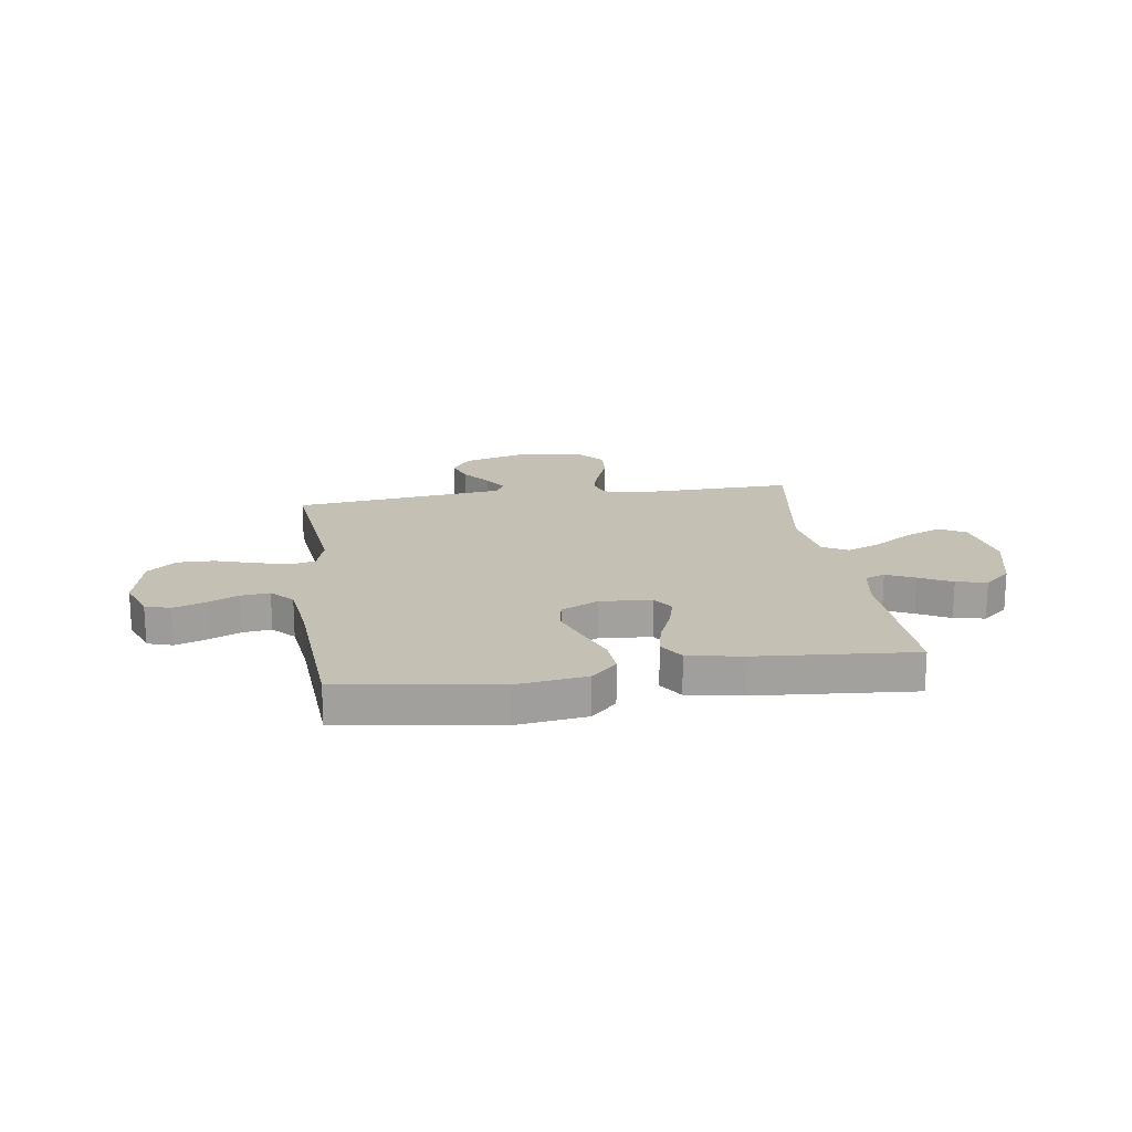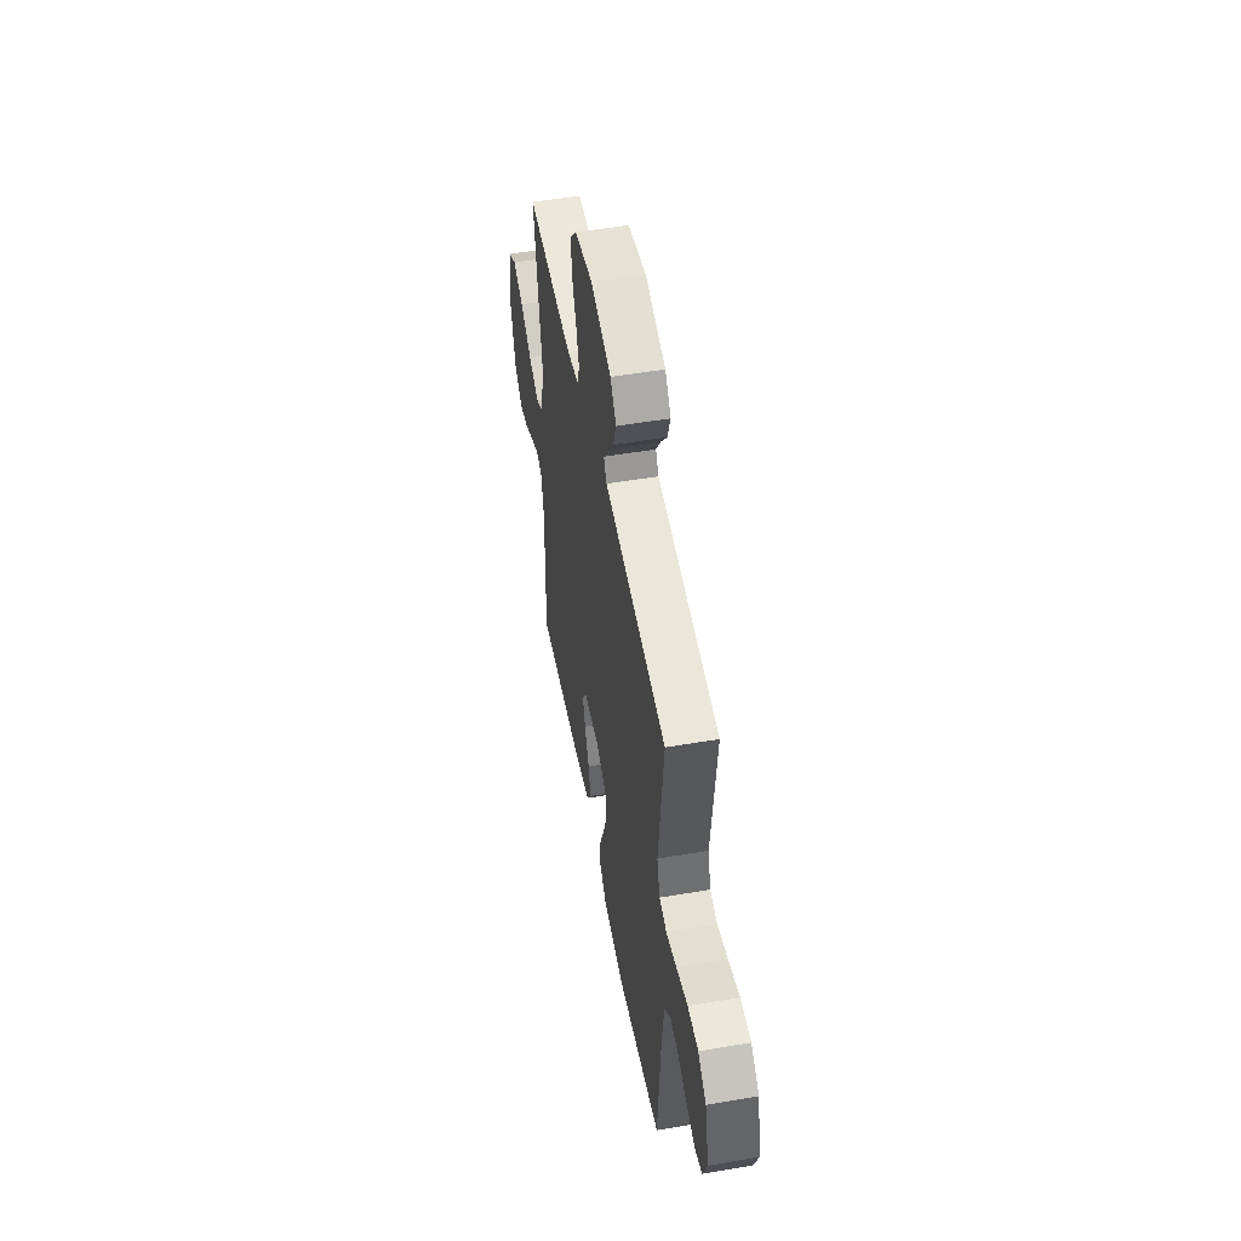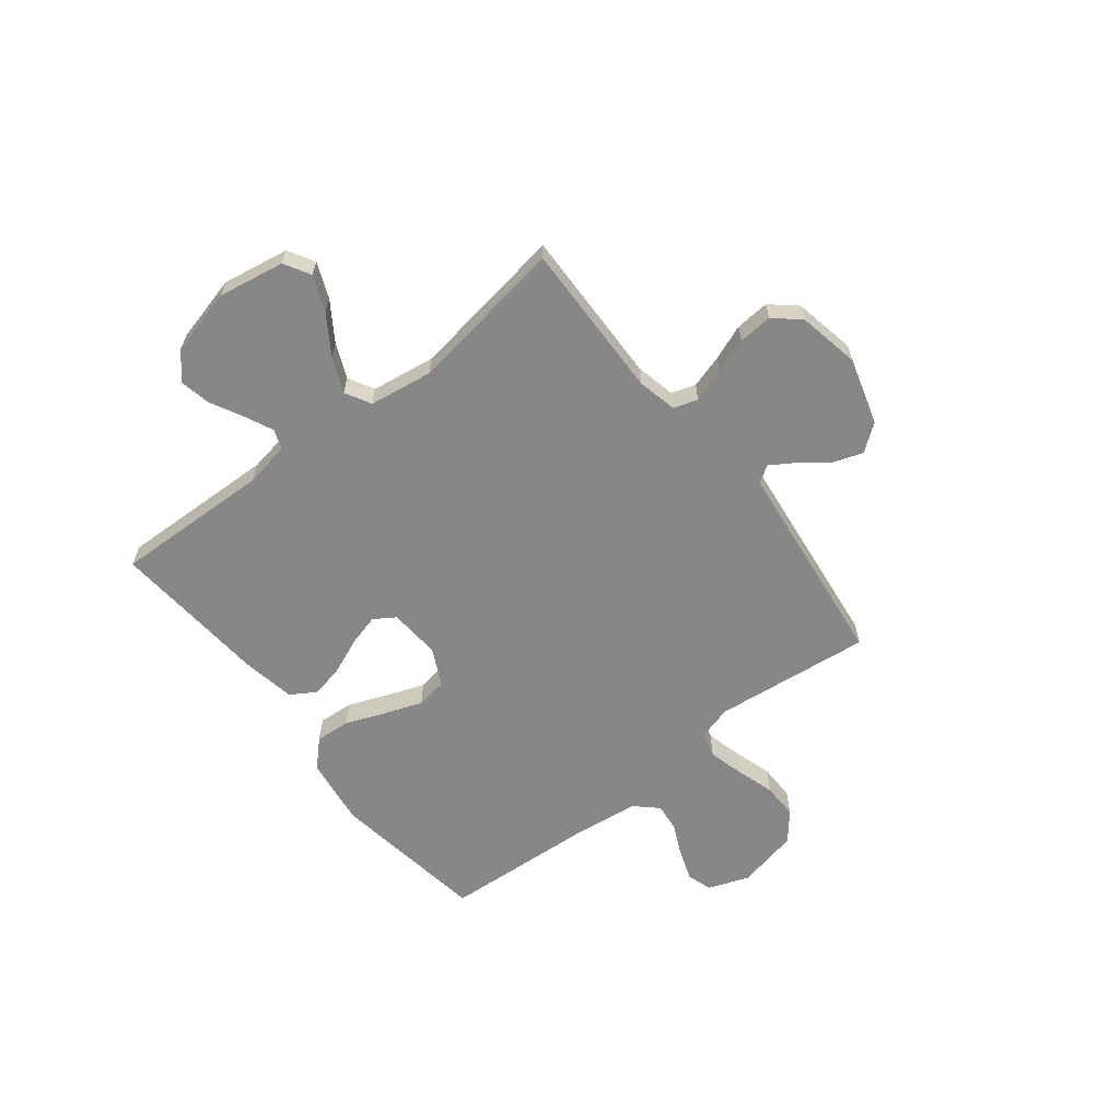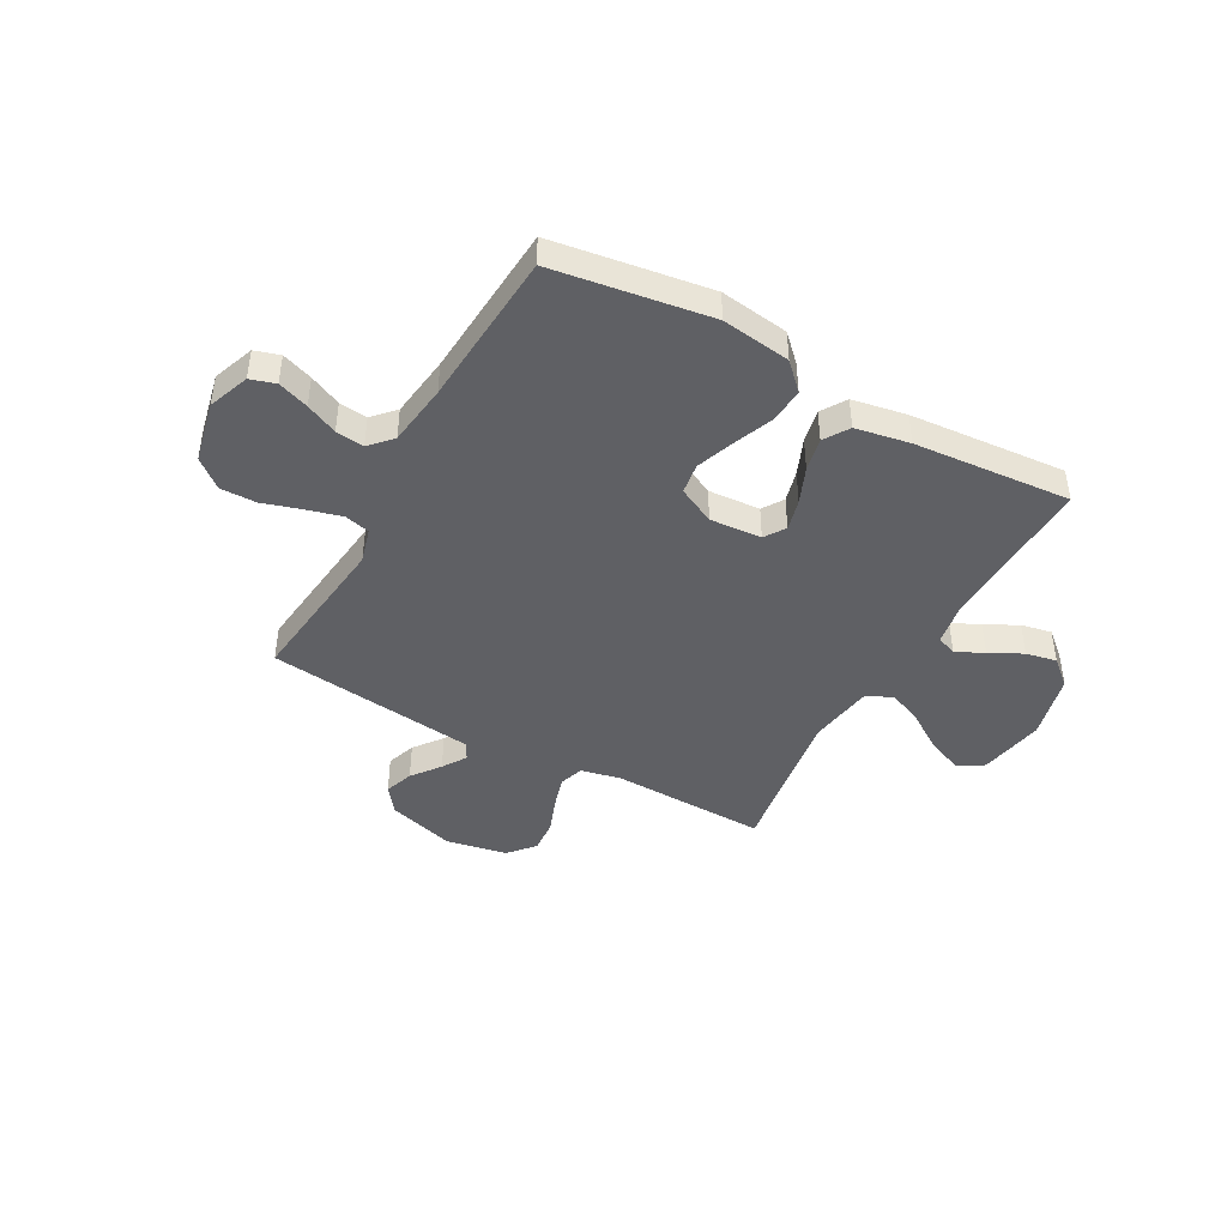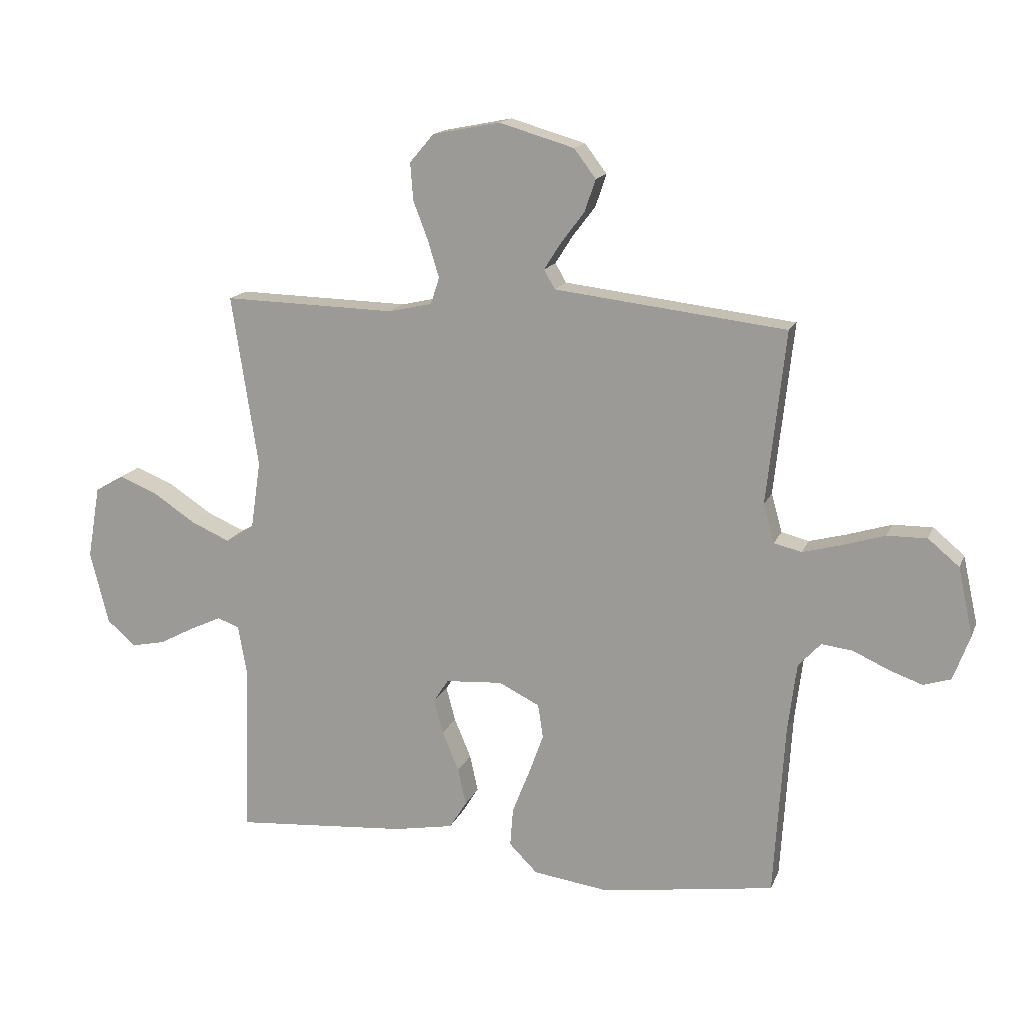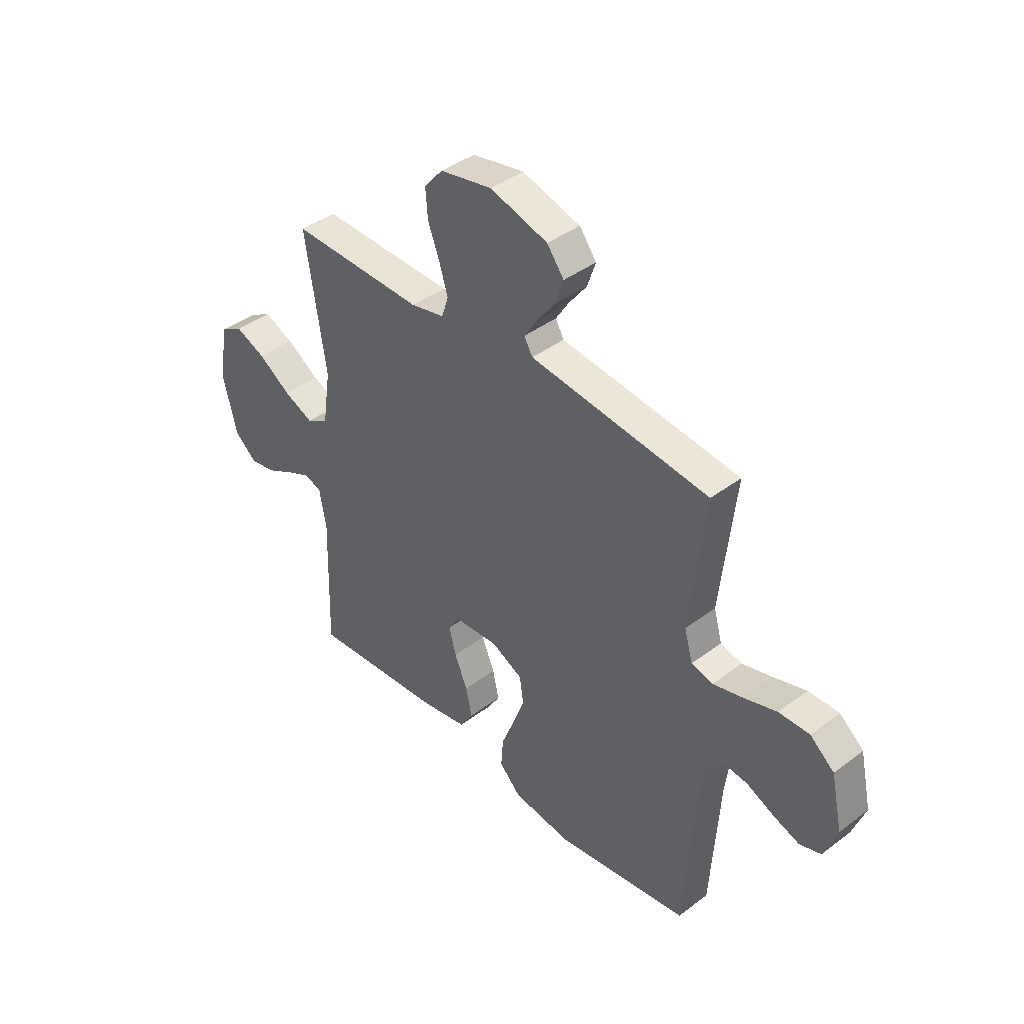
<metadata>
{"format":"obj","ext":"obj","renderer":"f3d","projection":"perspective","resolution":1024,"background":"white","views":[{"elev":18.4,"azim":171.6,"up":"+Y"},{"elev":51.7,"azim":79.4,"up":"+Z"},{"elev":-62.4,"azim":-52.0,"up":"+Y"},{"elev":-43.7,"azim":150.9,"up":"+Y"},{"elev":15.5,"azim":17.1,"up":"+Z"},{"elev":40.9,"azim":47.4,"up":"+Z"}]}
</metadata>
<code>
v -0.5 0.07 0.5
v -0.2 0.07 0.493
v -0.124 0.07 0.51
v -0.109 0.07 0.556
v -0.128 0.07 0.619
v -0.154 0.07 0.687
v -0.159 0.07 0.752
v -0.117 0.07 0.801
v 0 0.07 0.824
v 0.13 0.07 0.786
v 0.168 0.07 0.736
v 0.149 0.07 0.68
v 0.108 0.07 0.626
v 0.079 0.07 0.58
v 0.098 0.07 0.547
v 0.2 0.07 0.535
v 0.5 0.07 0.5
v 0.467 0.07 0.2
v 0.486 0.07 0.133
v 0.534 0.07 0.121
v 0.601 0.07 0.139
v 0.675 0.07 0.162
v 0.744 0.07 0.163
v 0.798 0.07 0.118
v 0.824 0.07 0
v 0.795 0.07 -0.079
v 0.747 0.07 -0.094
v 0.688 0.07 -0.073
v 0.627 0.07 -0.045
v 0.573 0.07 -0.039
v 0.534 0.07 -0.081
v 0.519 0.07 -0.2
v 0.5 0.07 -0.5
v 0.2 0.07 -0.545
v 0.068 0.07 -0.527
v 0.019 0.07 -0.478
v 0.024 0.07 -0.411
v 0.054 0.07 -0.335
v 0.08 0.07 -0.263
v 0.071 0.07 -0.204
v 0 0.07 -0.169
v -0.099 0.07 -0.176
v -0.125 0.07 -0.216
v -0.109 0.07 -0.276
v -0.08 0.07 -0.345
v -0.066 0.07 -0.409
v -0.096 0.07 -0.457
v -0.2 0.07 -0.476
v -0.5 0.07 -0.5
v -0.491 0.07 -0.2
v -0.506 0.07 -0.114
v -0.544 0.07 -0.1
v -0.598 0.07 -0.125
v -0.66 0.07 -0.158
v -0.719 0.07 -0.17
v -0.769 0.07 -0.127
v -0.801 0.07 0
v -0.779 0.07 0.127
v -0.729 0.07 0.156
v -0.661 0.07 0.128
v -0.588 0.07 0.08
v -0.521 0.07 0.051
v -0.472 0.07 0.078
v -0.454 0.07 0.2
v -0.5 0 0.5
v -0.2 0 0.493
v -0.124 0 0.51
v -0.109 0 0.556
v -0.128 0 0.619
v -0.154 0 0.687
v -0.159 0 0.752
v -0.117 0 0.801
v 0 0 0.824
v 0.13 0 0.786
v 0.168 0 0.736
v 0.149 0 0.68
v 0.108 0 0.626
v 0.079 0 0.58
v 0.098 0 0.547
v 0.2 0 0.535
v 0.5 0 0.5
v 0.467 0 0.2
v 0.486 0 0.133
v 0.534 0 0.121
v 0.601 0 0.139
v 0.675 0 0.162
v 0.744 0 0.163
v 0.798 0 0.118
v 0.824 0 0
v 0.795 0 -0.079
v 0.747 0 -0.094
v 0.688 0 -0.073
v 0.627 0 -0.045
v 0.573 0 -0.039
v 0.534 0 -0.081
v 0.519 0 -0.2
v 0.5 0 -0.5
v 0.2 0 -0.545
v 0.068 0 -0.527
v 0.019 0 -0.478
v 0.024 0 -0.411
v 0.054 0 -0.335
v 0.08 0 -0.263
v 0.071 0 -0.204
v 0 0 -0.169
v -0.099 0 -0.176
v -0.125 0 -0.216
v -0.109 0 -0.276
v -0.08 0 -0.345
v -0.066 0 -0.409
v -0.096 0 -0.457
v -0.2 0 -0.476
v -0.5 0 -0.5
v -0.491 0 -0.2
v -0.506 0 -0.114
v -0.544 0 -0.1
v -0.598 0 -0.125
v -0.66 0 -0.158
v -0.719 0 -0.17
v -0.769 0 -0.127
v -0.801 0 0
v -0.779 0 0.127
v -0.729 0 0.156
v -0.661 0 0.128
v -0.588 0 0.08
v -0.521 0 0.051
v -0.472 0 0.078
v -0.454 0 0.2
f 59 60 61
f 58 59 61
f 57 58 61
f 56 57 61
f 55 56 61
f 54 55 61
f 53 54 61
f 52 53 61 62
f 51 52 62 63
f 48 49 50
f 47 48 50
f 46 47 50
f 45 46 50
f 44 45 50
f 50 51 63
f 44 50 63
f 43 44 63
f 36 37 38
f 35 36 38
f 34 35 38
f 33 34 38
f 32 33 38
f 31 32 38 39
f 30 31 39 40
f 27 28 29
f 26 27 29
f 25 26 29
f 24 25 29
f 23 24 29
f 22 23 29
f 21 22 29
f 20 21 29 30
f 30 40 41
f 20 30 41
f 19 20 41
f 16 17 18
f 19 41 42
f 18 19 42
f 16 18 42
f 15 16 42
f 11 12 13
f 10 11 13
f 9 10 13
f 8 9 13
f 7 8 13
f 6 7 13
f 5 6 13
f 4 5 13 14
f 64 1 2
f 64 2 3
f 63 64 3
f 43 63 3
f 15 42 43
f 14 15 43
f 4 14 43
f 3 4 43
f 125 124 123
f 125 123 122
f 125 122 121
f 125 121 120
f 125 120 119
f 125 119 118
f 125 118 117
f 126 125 117 116
f 127 126 116 115
f 114 113 112
f 114 112 111
f 114 111 110
f 114 110 109
f 114 109 108
f 127 115 114
f 127 114 108
f 127 108 107
f 102 101 100
f 102 100 99
f 102 99 98
f 102 98 97
f 102 97 96
f 103 102 96 95
f 104 103 95 94
f 93 92 91
f 93 91 90
f 93 90 89
f 93 89 88
f 93 88 87
f 93 87 86
f 93 86 85
f 94 93 85 84
f 105 104 94
f 105 94 84
f 105 84 83
f 82 81 80
f 106 105 83
f 106 83 82
f 106 82 80
f 106 80 79
f 77 76 75
f 77 75 74
f 77 74 73
f 77 73 72
f 77 72 71
f 77 71 70
f 77 70 69
f 78 77 69 68
f 66 65 128
f 67 66 128
f 67 128 127
f 67 127 107
f 107 106 79
f 107 79 78
f 107 78 68
f 107 68 67
f 1 65 66 2
f 2 66 67 3
f 3 67 68 4
f 4 68 69 5
f 5 69 70 6
f 6 70 71 7
f 7 71 72 8
f 8 72 73 9
f 9 73 74 10
f 10 74 75 11
f 11 75 76 12
f 12 76 77 13
f 13 77 78 14
f 14 78 79 15
f 15 79 80 16
f 16 80 81 17
f 17 81 82 18
f 18 82 83 19
f 19 83 84 20
f 20 84 85 21
f 21 85 86 22
f 22 86 87 23
f 23 87 88 24
f 24 88 89 25
f 25 89 90 26
f 26 90 91 27
f 27 91 92 28
f 28 92 93 29
f 29 93 94 30
f 30 94 95 31
f 31 95 96 32
f 32 96 97 33
f 33 97 98 34
f 34 98 99 35
f 35 99 100 36
f 36 100 101 37
f 37 101 102 38
f 38 102 103 39
f 39 103 104 40
f 40 104 105 41
f 41 105 106 42
f 42 106 107 43
f 43 107 108 44
f 44 108 109 45
f 45 109 110 46
f 46 110 111 47
f 47 111 112 48
f 48 112 113 49
f 49 113 114 50
f 50 114 115 51
f 51 115 116 52
f 52 116 117 53
f 53 117 118 54
f 54 118 119 55
f 55 119 120 56
f 56 120 121 57
f 57 121 122 58
f 58 122 123 59
f 59 123 124 60
f 60 124 125 61
f 61 125 126 62
f 62 126 127 63
f 63 127 128 64
f 64 128 65 1

</code>
